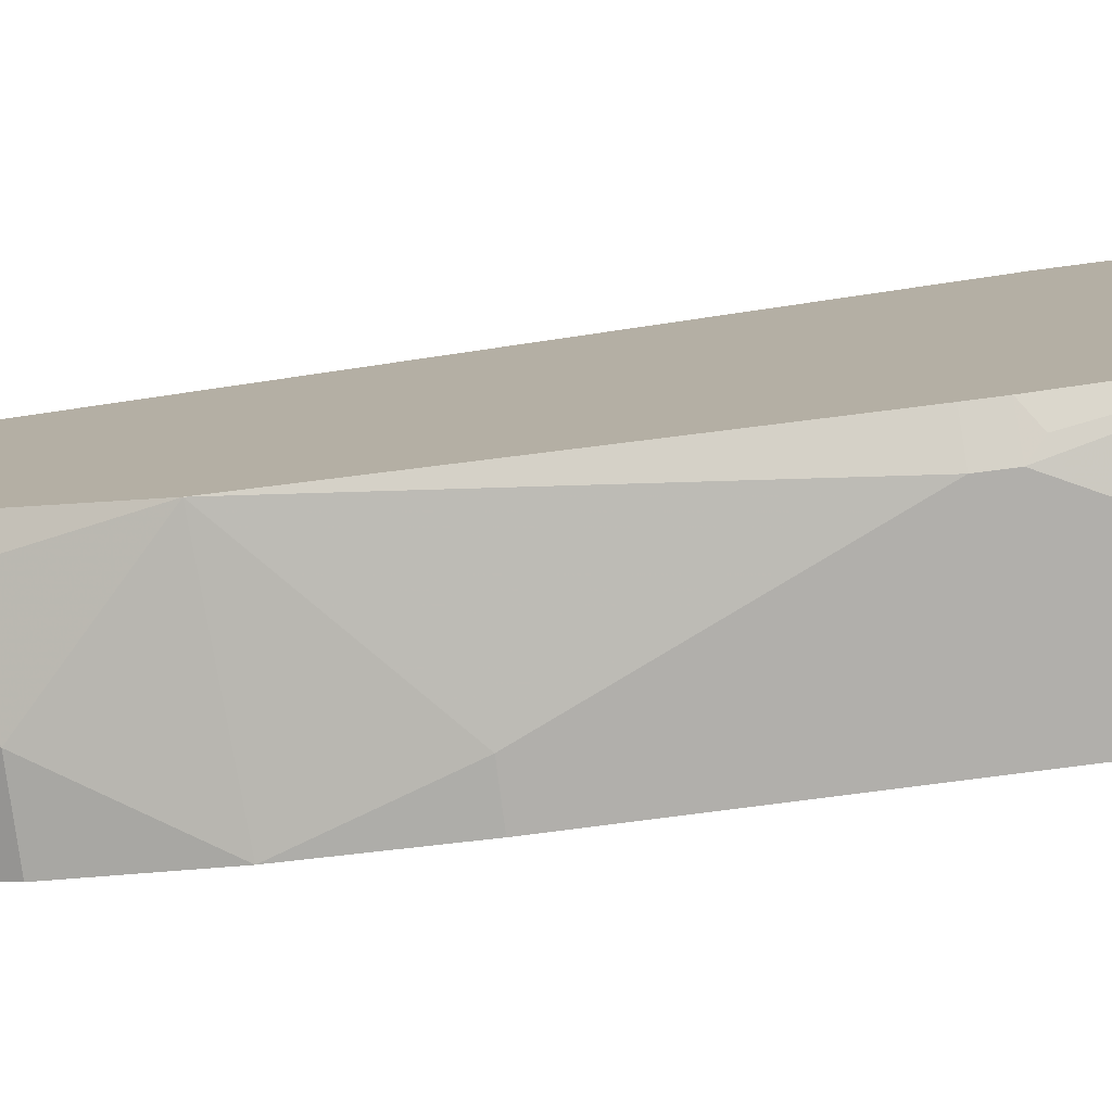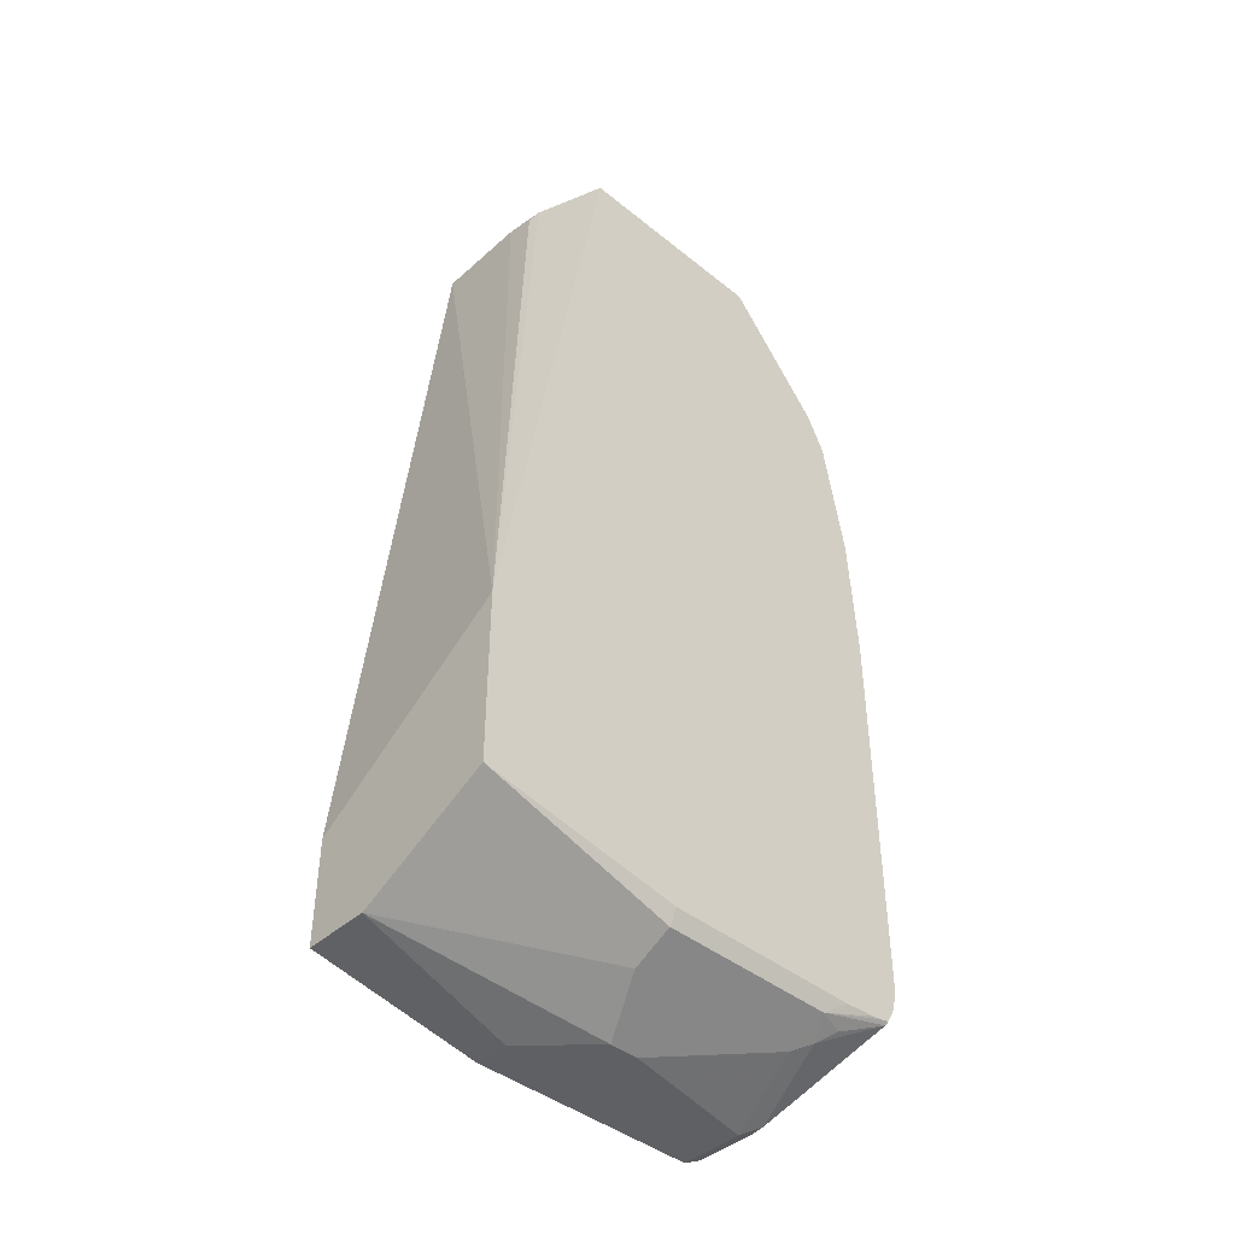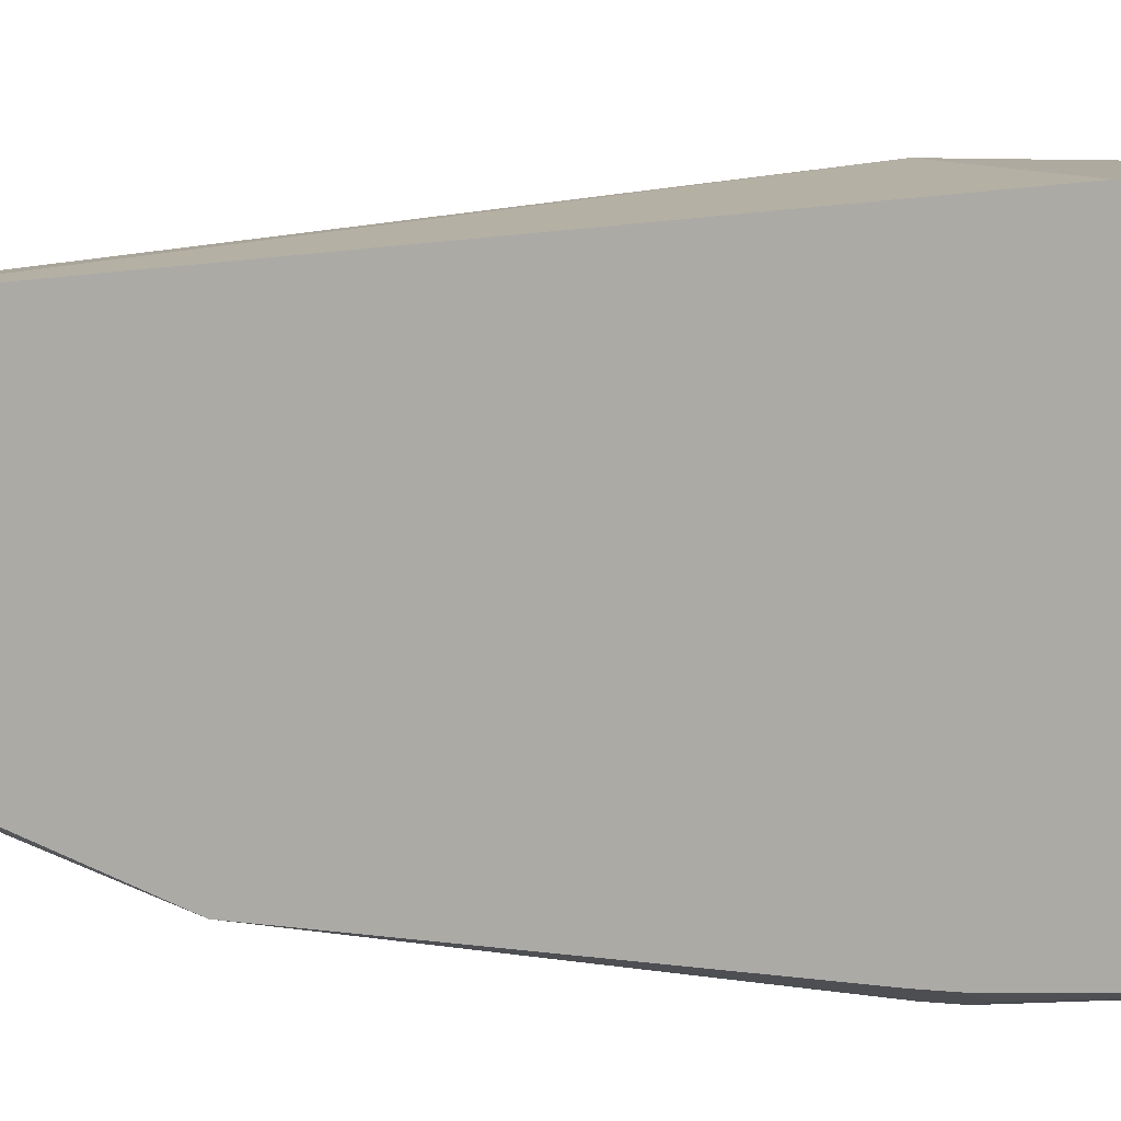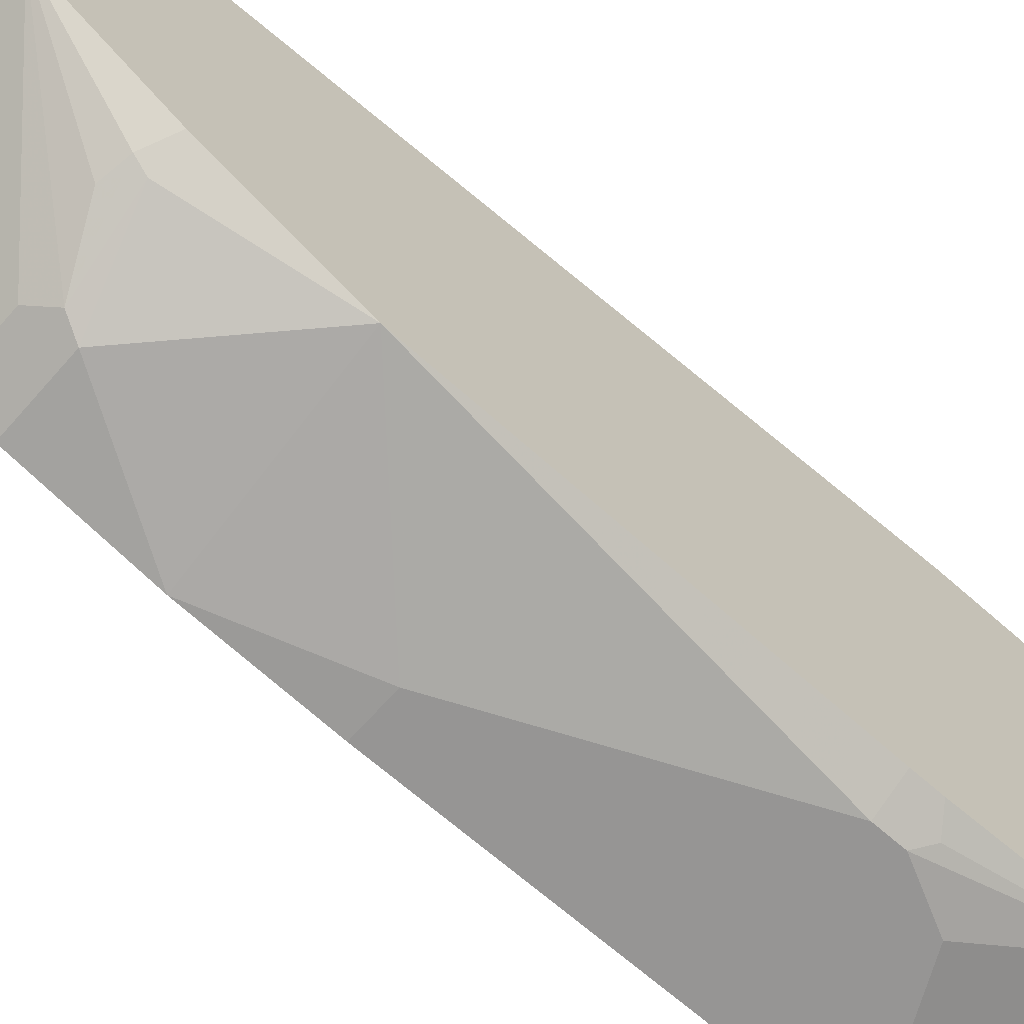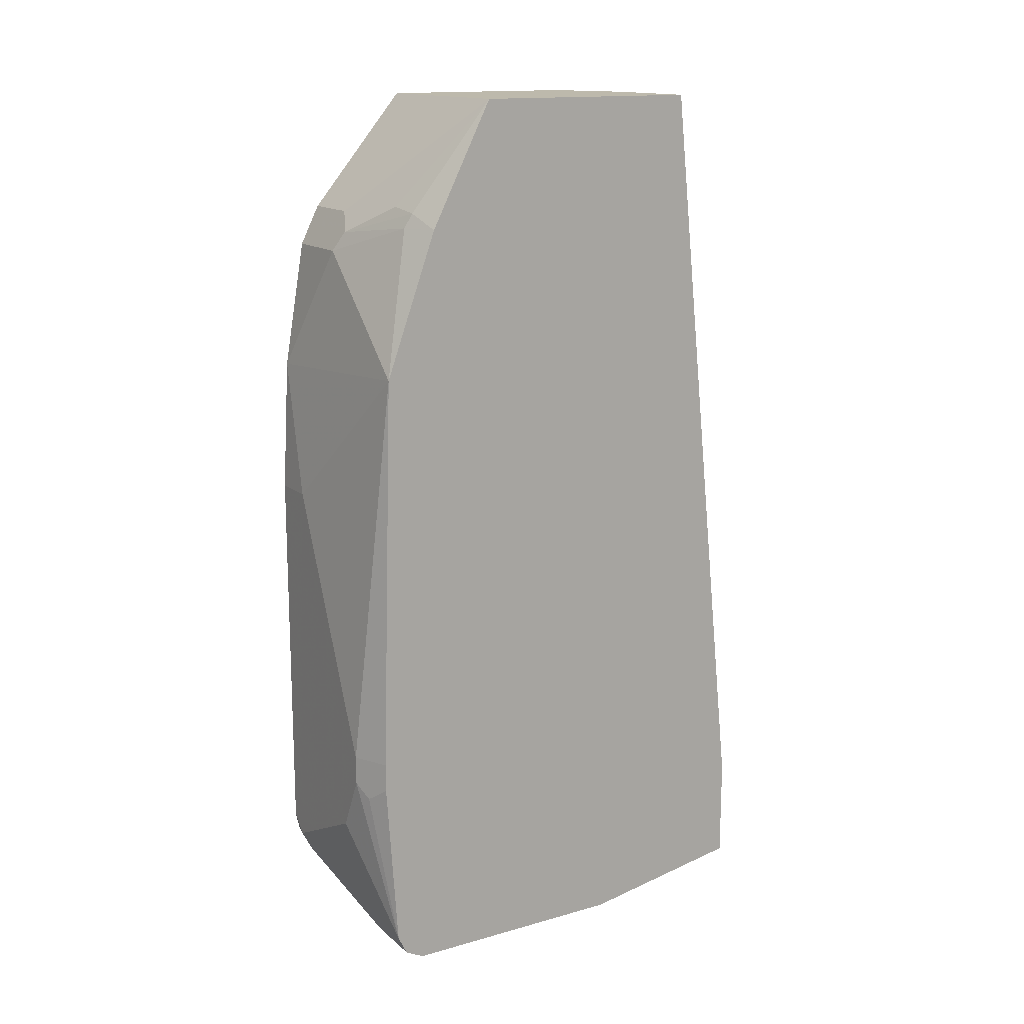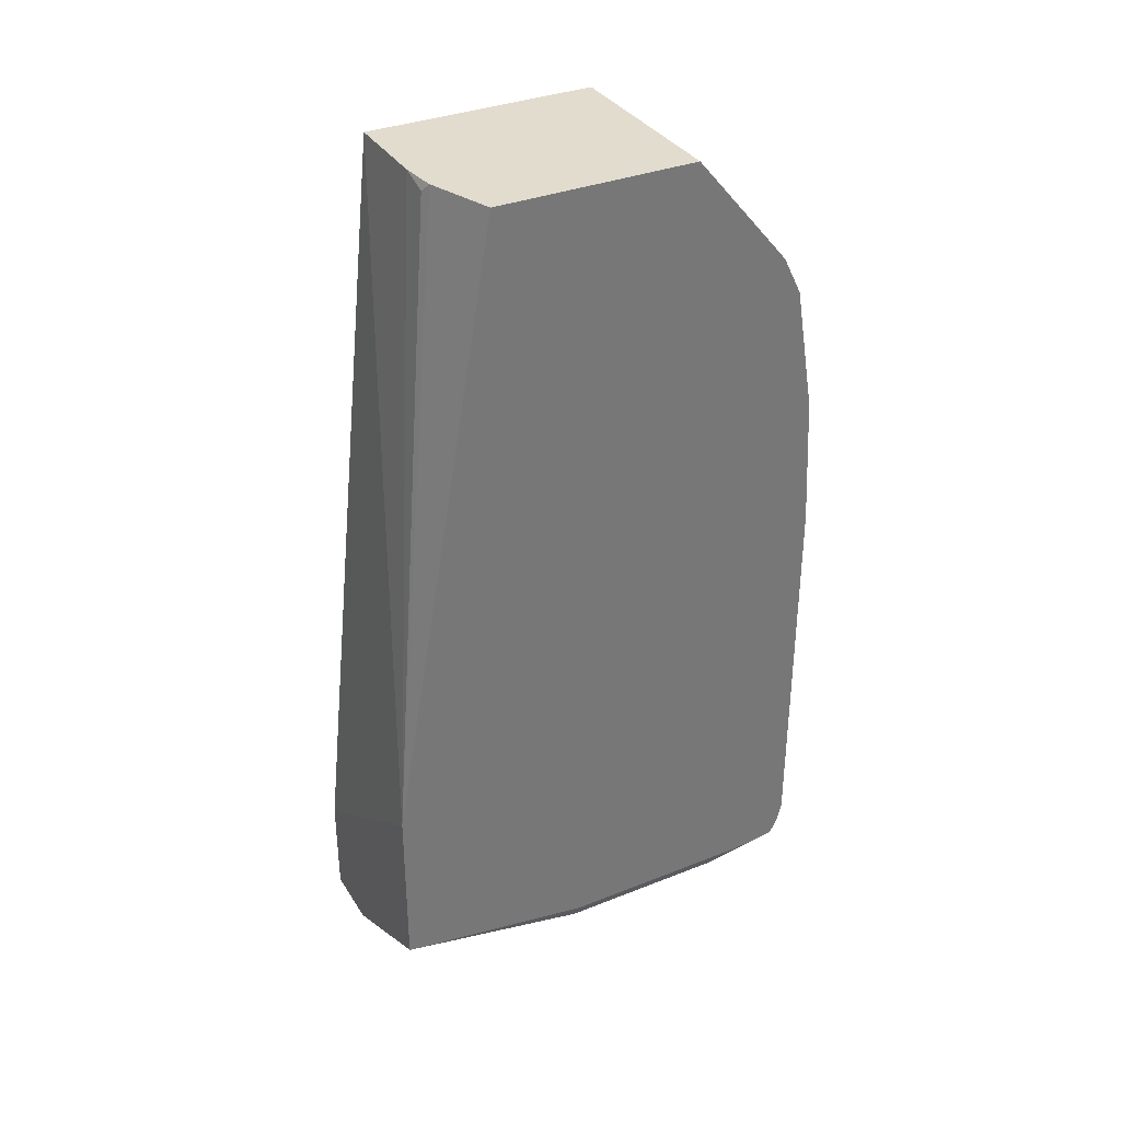
<metadata>
{"format":"obj","ext":"obj","renderer":"f3d","projection":"perspective","resolution":1024,"background":"white","views":[{"elev":-78.1,"azim":97.4,"up":"+Y"},{"elev":-42.9,"azim":-133.6,"up":"+Z"},{"elev":9.5,"azim":104.3,"up":"+Y"},{"elev":-67.6,"azim":48.5,"up":"+Y"},{"elev":15.0,"azim":59.1,"up":"+Z"},{"elev":34.7,"azim":-118.0,"up":"+Z"}]}
</metadata>
<code>
v 0.04171 -0.1732 -0.853
v 0.04171 -0.2843 -0.872
v -4.14e-06 -0.1732 -0.853
v 0.04171 -0.1732 -0.7853
v 0.04171 -0.436 -0.872
v 0.01895 -0.2843 -0.872
v -0.05686 -0.3033 -0.853
v -0.001768 -0.1732 -0.8521
v -0.01897 -0.3223 -0.872
v -0.087 -0.1732 -0.6966
v 0.04171 -0.2275 -0.2787
v 0.04171 -0.4461 -0.8669
v -4.14e-06 -0.436 -0.872
v -0.08214 -0.3033 -0.8403
v -0.087 -0.1732 -0.8095
v -0.03967 -0.1732 -0.8332
v -0.01897 -0.3412 -0.872
v -0.087 -0.2464 -0.2787
v -0.04356 -0.2303 -0.2787
v -0.0379 -0.2275 -0.2844
v -0.01897 -0.2275 -0.2787
v 0.04171 -0.3791 -0.2787
v 0.04171 -0.4486 -0.8656
v -4.14e-06 -0.4486 -0.8656
v -0.009479 -0.4454 -0.8672
v -0.05686 -0.417 -0.853
v -0.08214 -0.417 -0.8403
v -0.087 -0.3033 -0.8306
v -0.087 -0.3791 -0.2787
v -0.0379 -0.2296 -0.2787
v -0.04423 -0.4423 -0.3539
v -0.03159 -0.4486 -0.3665
v 0.006308 -0.4297 -0.3476
v 0.02368 -0.4265 -0.3507
v 0.04171 -0.4204 -0.3602
v 0.04171 -0.4536 -0.8555
v -0.07581 -0.4739 -0.815
v -0.07581 -0.4676 -0.8277
v -0.06634 -0.4265 -0.8482
v -0.08529 -0.4644 -0.8293
v -0.07581 -0.436 -0.8411
v -0.087 -0.4593 -0.8284
v -0.087 -0.4527 -0.8293
v -0.087 -0.4316 -0.8306
v -0.087 -0.4423 -0.3539
v -0.0379 -0.4549 -0.3791
v 0.02131 -0.4312 -0.3602
v -0.087 -0.4486 -0.3665
v 0.04171 -0.4549 -0.455
v 0.04171 -0.4549 -0.853
v -0.087 -0.4739 -0.8039
v -0.087 -0.4711 -0.8164
v -4.14e-06 -0.4739 -0.7771
v -0.087 -0.4685 -0.8217
v -0.087 -0.4652 -0.8271
v -0.087 -0.4691 -0.4622
v -0.087 -0.4549 -0.3791
v -0.05686 -0.4739 -0.5498
v 0.01895 -0.4739 -0.7203
v 0.04171 -0.4625 -0.7203
v 0.04171 -0.4625 -0.7393
v 0.02843 -0.4691 -0.7487
v 0.01895 -0.4739 -0.7393
v -0.087 -0.4739 -0.5498
f 26 39 27
f 25 40 39
f 32 47 34
f 24 40 25
f 27 39 41
f 27 41 40
f 32 46 47
f 27 42 43
f 27 43 44
f 31 45 48
f 31 48 32
f 24 38 40
f 27 40 42
f 24 37 38
f 14 44 28
f 23 36 37
f 22 45 31
f 22 29 45
f 22 34 35
f 22 33 34
f 22 32 33
f 22 31 32
f 20 30 21
f 19 30 20
f 17 26 27
f 14 28 15
f 14 27 44
f 32 34 33
f 23 37 24
f 32 48 57
f 50 63 53
f 34 47 35
f 61 63 62
f 59 61 60
f 59 63 61
f 56 64 58
f 13 26 17
f 50 62 63
f 50 61 62
f 49 59 60
f 49 58 59
f 49 56 58
f 46 57 56
f 46 49 47
f 46 56 49
f 32 57 46
f 40 55 42
f 39 40 41
f 38 54 40
f 38 52 54
f 37 64 51
f 37 58 64
f 37 59 58
f 37 63 59
f 37 53 63
f 37 50 53
f 37 52 38
f 37 51 52
f 36 50 37
f 35 47 49
f 40 54 55
f 13 39 26
f 1 23 12
f 13 24 25
f 5 12 13
f 4 10 11
f 3 9 7
f 3 6 9
f 3 7 8
f 2 9 6
f 2 17 9
f 2 13 17
f 2 5 13
f 1 5 2
f 1 12 5
f 1 36 23
f 1 50 36
f 1 61 50
f 1 60 61
f 1 35 49
f 1 22 35
f 1 11 22
f 1 4 11
f 1 10 4
f 1 15 10
f 1 16 15
f 1 8 16
f 1 3 8
f 1 6 3
f 1 2 6
f 13 25 39
f 7 9 14
f 7 14 15
f 1 49 60
f 7 16 8
f 12 24 13
f 7 15 16
f 12 23 24
f 11 29 22
f 11 18 29
f 11 19 18
f 11 30 19
f 11 21 30
f 10 20 21
f 10 19 20
f 10 18 19
f 10 29 18
f 10 45 29
f 10 48 45
f 10 21 11
f 10 56 57
f 9 27 14
f 10 57 48
f 10 15 28
f 10 28 44
f 10 44 43
f 9 17 27
f 10 42 55
f 10 43 42
f 10 54 52
f 10 52 51
f 10 51 64
f 10 64 56
f 10 55 54

</code>
